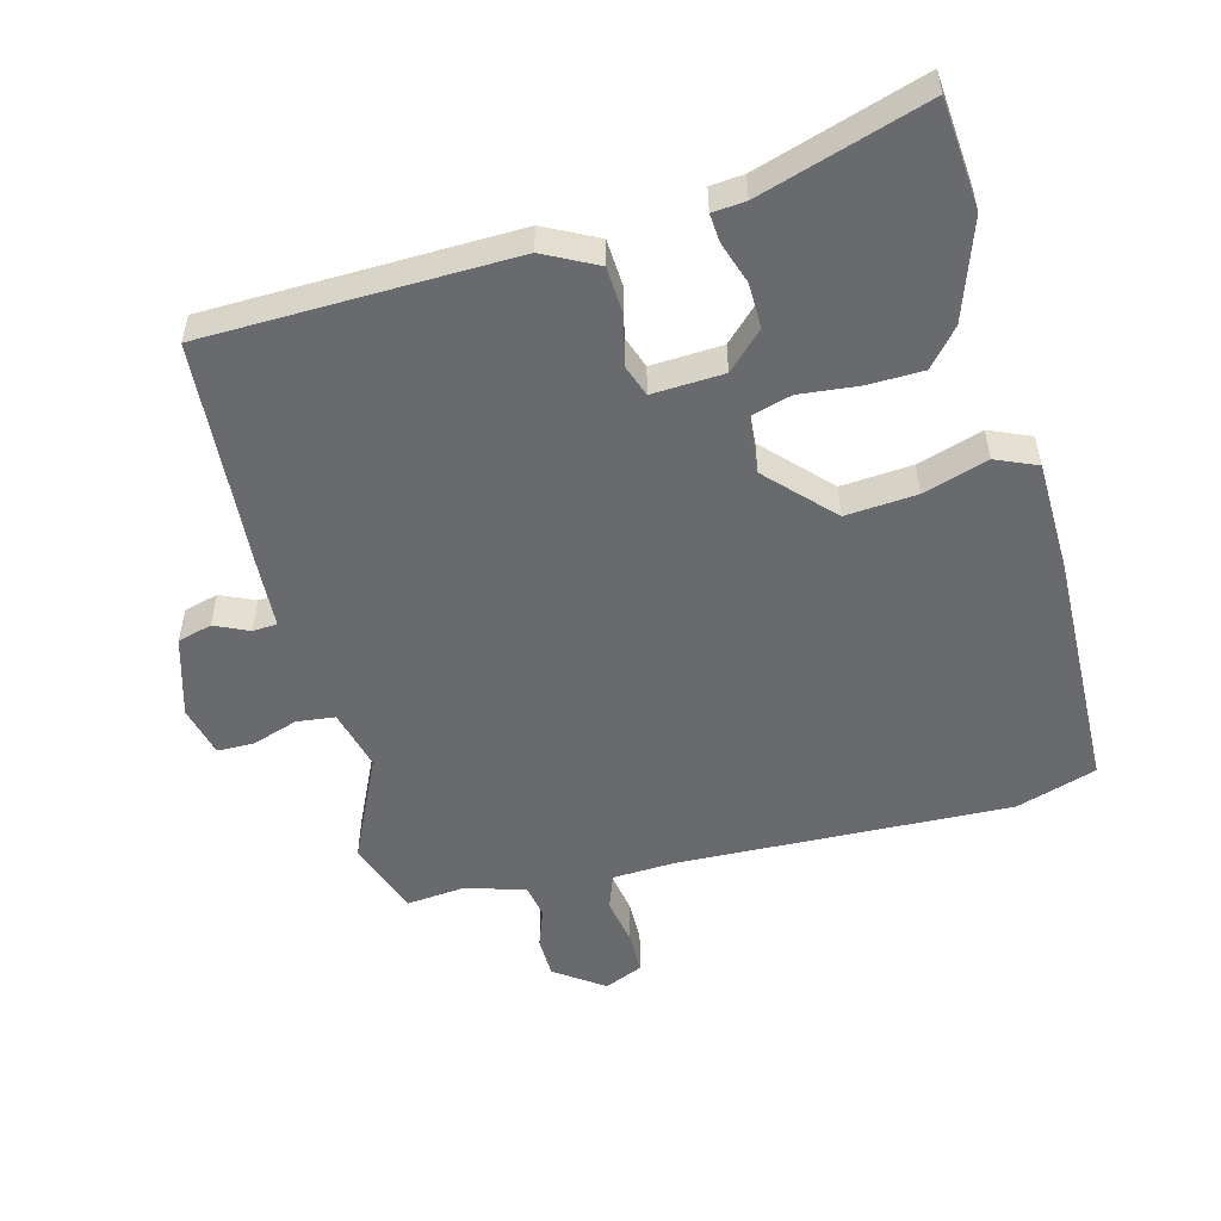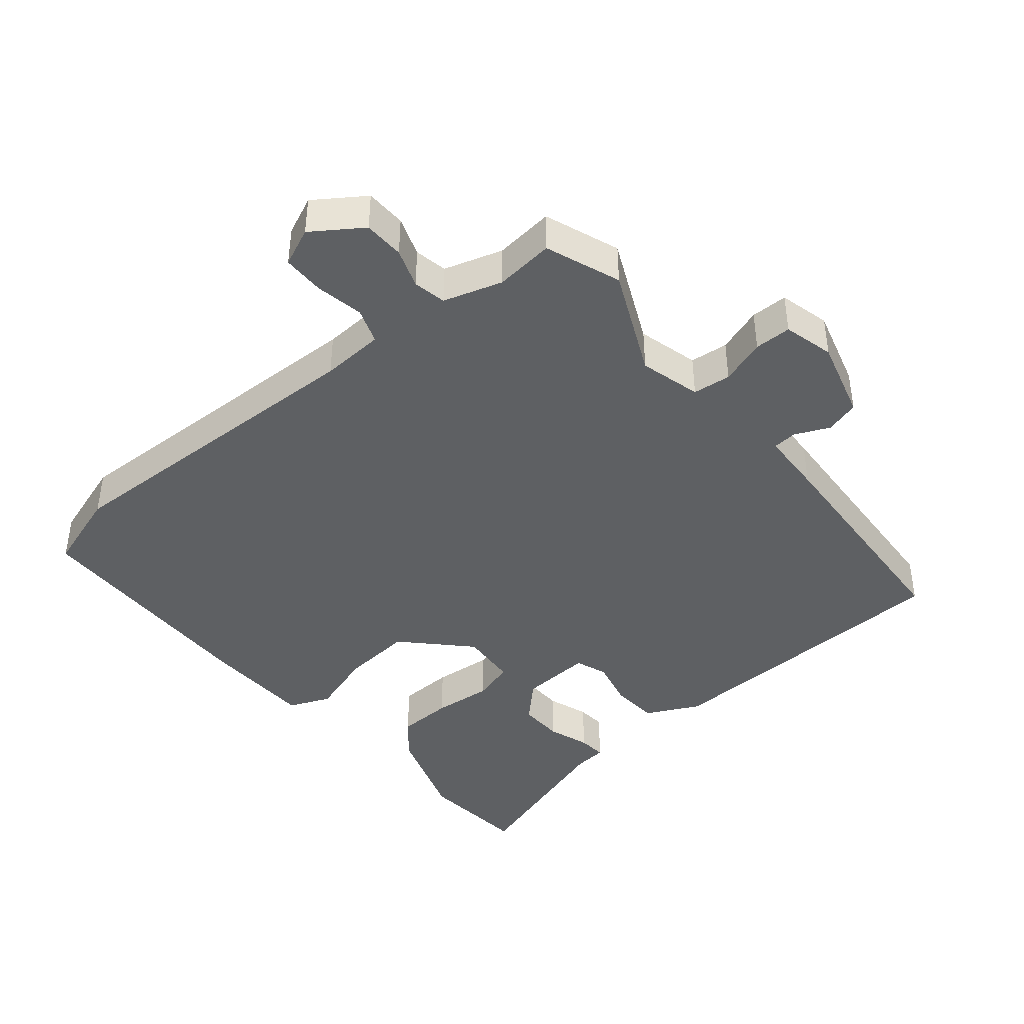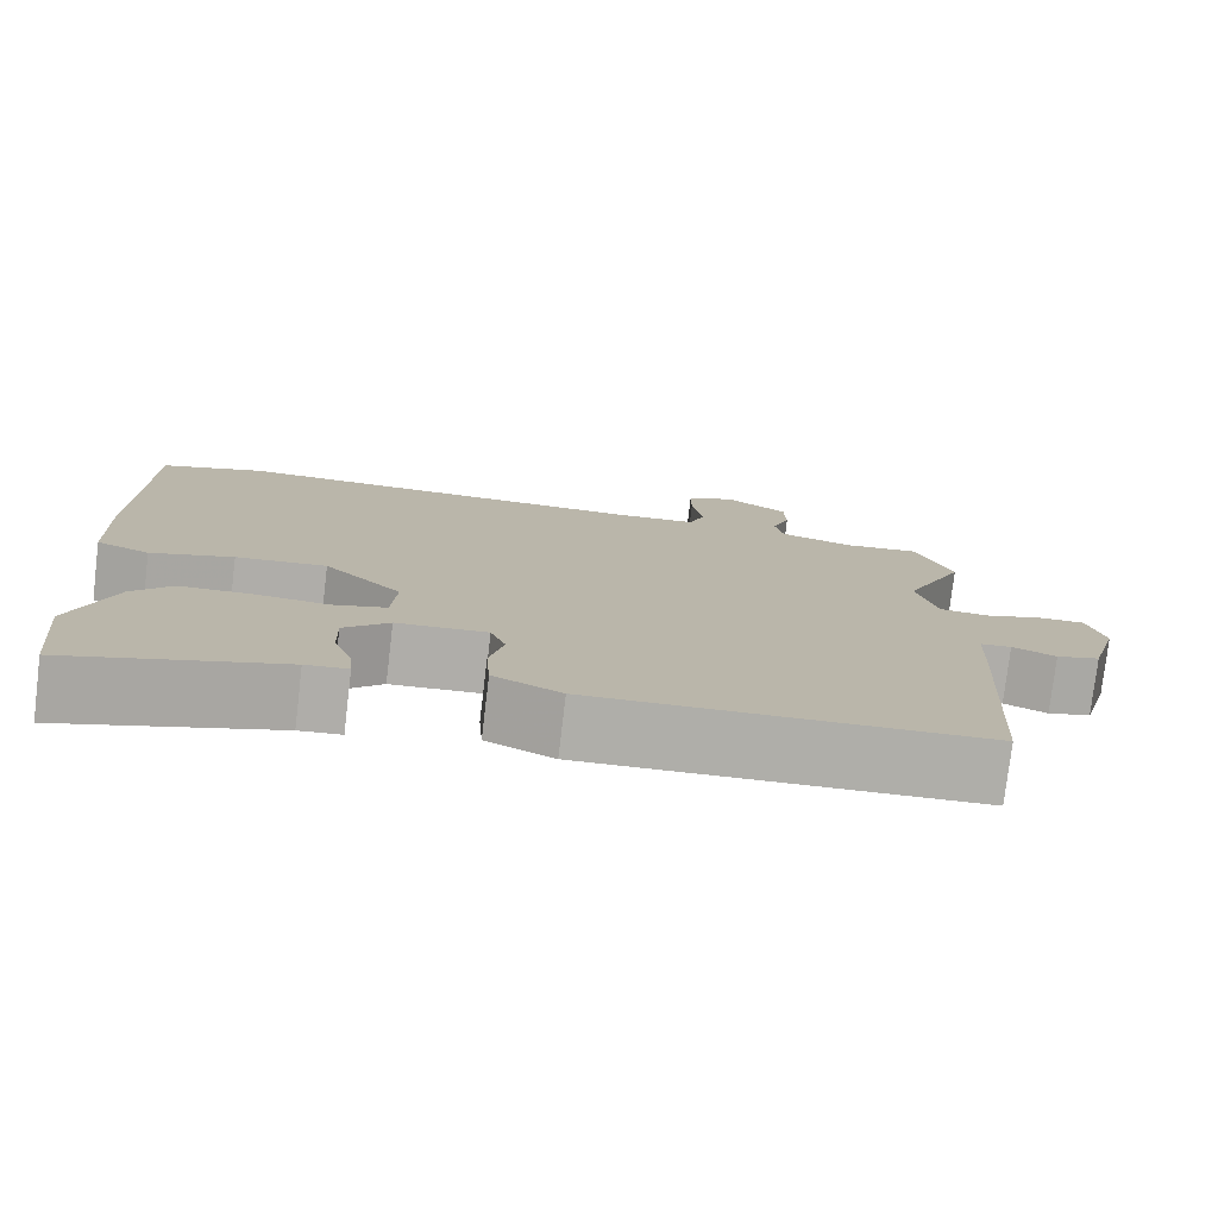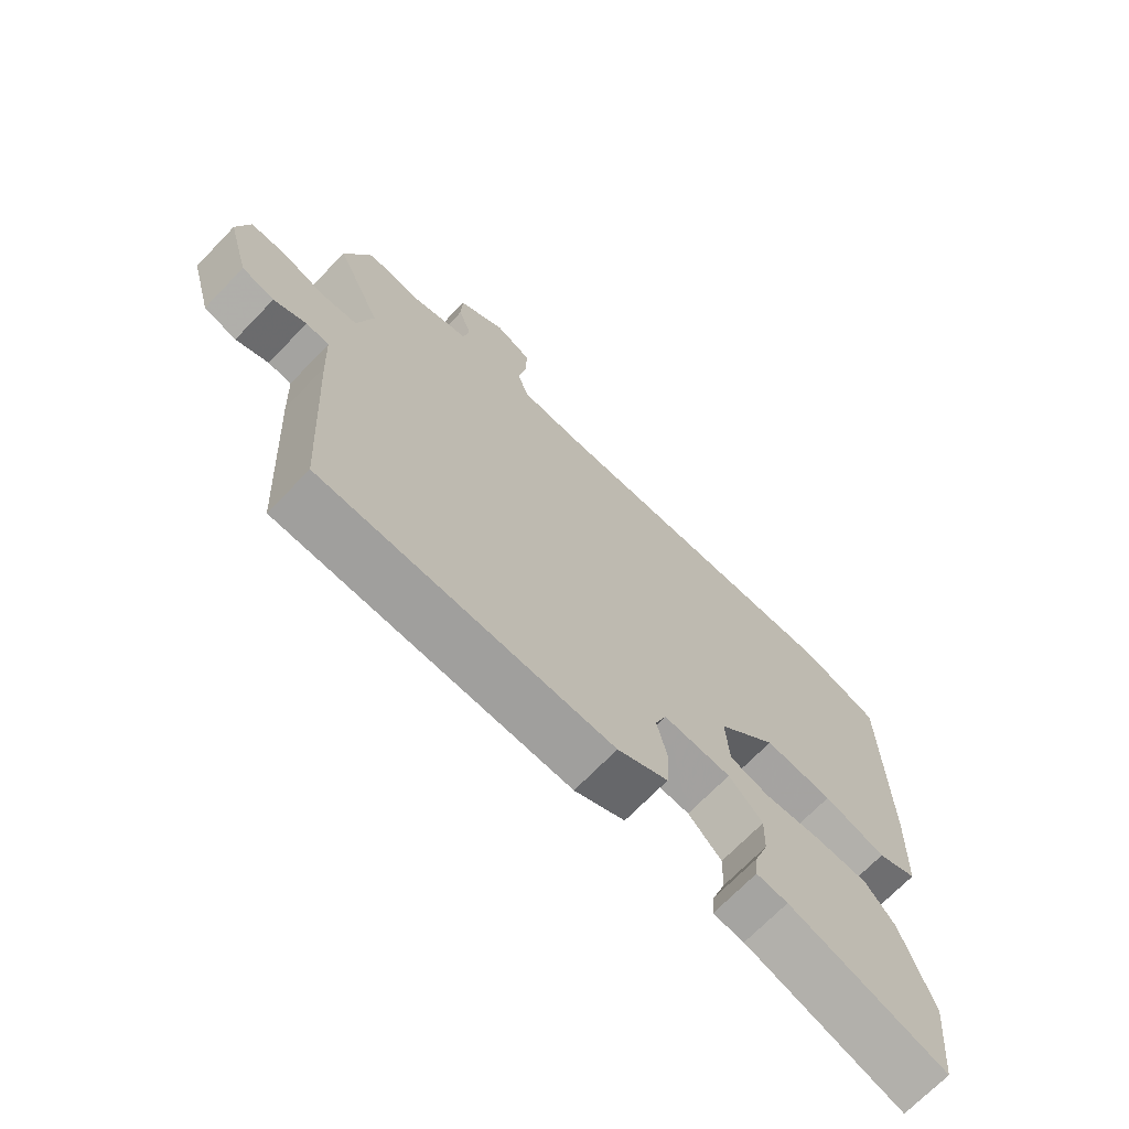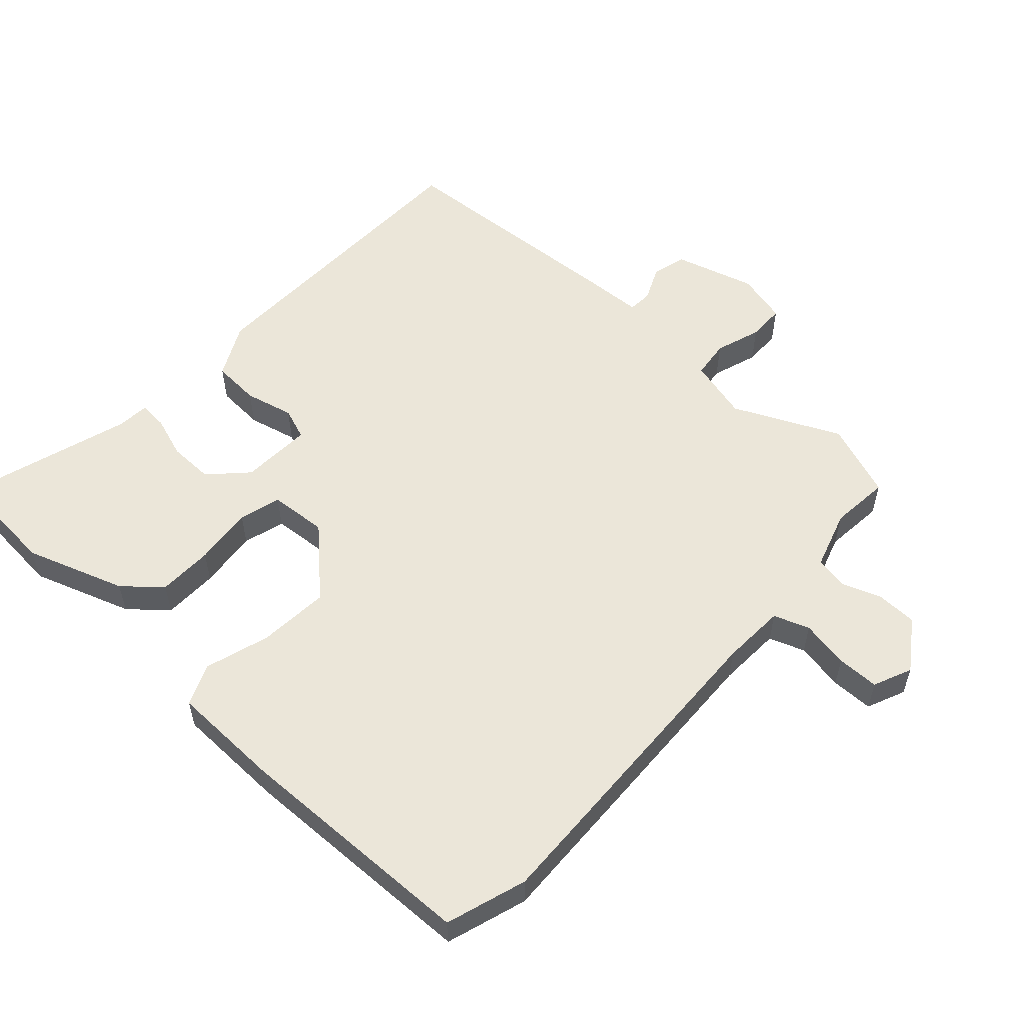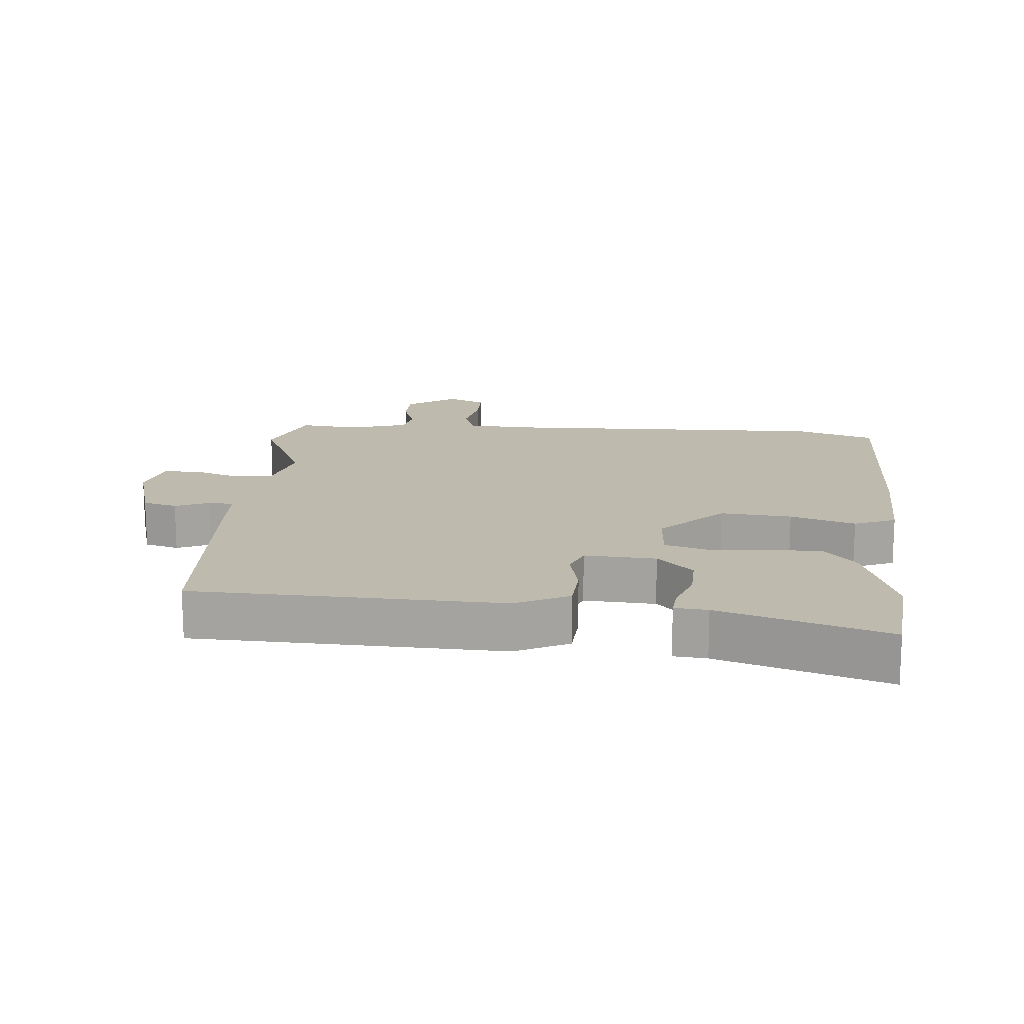
<metadata>
{"format":"obj","ext":"obj","renderer":"f3d","projection":"perspective","resolution":1024,"background":"white","views":[{"elev":-53.0,"azim":-166.0,"up":"+Y"},{"elev":-42.2,"azim":39.4,"up":"+Y"},{"elev":-77.5,"azim":-6.8,"up":"+Z"},{"elev":-70.1,"azim":136.0,"up":"+Z"},{"elev":56.1,"azim":-48.3,"up":"+Y"},{"elev":15.8,"azim":-175.2,"up":"+Y"}]}
</metadata>
<code>
v 0.499 0.07 0.502
v 0.542 0.07 0.388
v 0.469 0.07 0.227
v 0.494 0.07 0.134
v 0.552 0.07 0.128
v 0.621 0.07 0.152
v 0.677 0.07 0.152
v 0.697 0.07 0.075
v 0.663 0.07 -0.047
v 0.611 0.07 -0.062
v 0.559 0.07 -0.039
v 0.522 0.07 -0.042
v 0.518 0.07 -0.139
v 0.498 0.07 -0.495
v 0.033 0.07 -0.512
v -0.048 0.07 -0.472
v -0.053 0.07 -0.4
v -0.036 0.07 -0.326
v -0.054 0.07 -0.278
v -0.162 0.07 -0.285
v -0.216 0.07 -0.339
v -0.214 0.07 -0.407
v -0.192 0.07 -0.47
v -0.188 0.07 -0.513
v -0.238 0.07 -0.518
v -0.49 0.07 -0.6
v -0.506 0.07 -0.435
v -0.456 0.07 -0.284
v -0.409 0.07 -0.228
v -0.325 0.07 -0.225
v -0.235 0.07 -0.233
v -0.172 0.07 -0.214
v -0.166 0.07 -0.127
v -0.259 0.07 -0.032
v -0.367 0.07 -0.042
v -0.465 0.07 -0.074
v -0.528 0.07 -0.048
v -0.534 0.07 0.119
v -0.529 0.07 0.49
v -0.407 0.07 0.531
v 0.095 0.07 0.519
v 0.191 0.07 0.525
v 0.21 0.07 0.579
v 0.196 0.07 0.652
v 0.196 0.07 0.716
v 0.254 0.07 0.742
v 0.329 0.07 0.691
v 0.331 0.07 0.629
v 0.31 0.07 0.569
v 0.32 0.07 0.519
v 0.409 0.07 0.492
v 0.499 0 0.502
v 0.542 0 0.388
v 0.469 0 0.227
v 0.494 0 0.134
v 0.552 0 0.128
v 0.621 0 0.152
v 0.677 0 0.152
v 0.697 0 0.075
v 0.663 0 -0.047
v 0.611 0 -0.062
v 0.559 0 -0.039
v 0.522 0 -0.042
v 0.518 0 -0.139
v 0.498 0 -0.495
v 0.033 0 -0.512
v -0.048 0 -0.472
v -0.053 0 -0.4
v -0.036 0 -0.326
v -0.054 0 -0.278
v -0.162 0 -0.285
v -0.216 0 -0.339
v -0.214 0 -0.407
v -0.192 0 -0.47
v -0.188 0 -0.513
v -0.238 0 -0.518
v -0.49 0 -0.6
v -0.506 0 -0.435
v -0.456 0 -0.284
v -0.409 0 -0.228
v -0.325 0 -0.225
v -0.235 0 -0.233
v -0.172 0 -0.214
v -0.166 0 -0.127
v -0.259 0 -0.032
v -0.367 0 -0.042
v -0.465 0 -0.074
v -0.528 0 -0.048
v -0.534 0 0.119
v -0.529 0 0.49
v -0.407 0 0.531
v 0.095 0 0.519
v 0.191 0 0.525
v 0.21 0 0.579
v 0.196 0 0.652
v 0.196 0 0.716
v 0.254 0 0.742
v 0.329 0 0.691
v 0.331 0 0.629
v 0.31 0 0.569
v 0.32 0 0.519
v 0.409 0 0.492
f 47 48 49
f 46 47 49
f 45 46 49
f 44 45 49
f 43 44 49
f 42 43 49 50
f 41 42 50 51
f 40 41 51
f 39 40 51
f 38 39 51
f 37 38 51
f 36 37 51
f 35 36 51
f 29 30 31
f 28 29 31
f 27 28 31
f 26 27 31
f 25 26 31
f 22 23 24 25
f 21 22 25 31
f 20 21 31 32
f 16 17 18
f 15 16 18
f 14 15 18
f 13 14 18
f 12 13 18
f 12 18 19
f 9 10 11
f 8 9 11
f 7 8 11
f 6 7 11
f 5 6 11
f 4 5 11 12
f 20 32 33
f 19 20 33
f 12 19 33
f 4 12 33
f 3 4 33
f 1 2 3
f 51 1 3
f 35 51 3
f 34 35 3
f 3 33 34
f 100 99 98
f 100 98 97
f 100 97 96
f 100 96 95
f 100 95 94
f 101 100 94 93
f 102 101 93 92
f 102 92 91
f 102 91 90
f 102 90 89
f 102 89 88
f 102 88 87
f 102 87 86
f 82 81 80
f 82 80 79
f 82 79 78
f 82 78 77
f 82 77 76
f 76 75 74 73
f 82 76 73 72
f 83 82 72 71
f 69 68 67
f 69 67 66
f 69 66 65
f 69 65 64
f 69 64 63
f 70 69 63
f 62 61 60
f 62 60 59
f 62 59 58
f 62 58 57
f 62 57 56
f 63 62 56 55
f 84 83 71
f 84 71 70
f 84 70 63
f 84 63 55
f 84 55 54
f 54 53 52
f 54 52 102
f 54 102 86
f 54 86 85
f 85 84 54
f 1 52 53 2
f 2 53 54 3
f 3 54 55 4
f 4 55 56 5
f 5 56 57 6
f 6 57 58 7
f 7 58 59 8
f 8 59 60 9
f 9 60 61 10
f 10 61 62 11
f 11 62 63 12
f 12 63 64 13
f 13 64 65 14
f 14 65 66 15
f 15 66 67 16
f 16 67 68 17
f 17 68 69 18
f 18 69 70 19
f 19 70 71 20
f 20 71 72 21
f 21 72 73 22
f 22 73 74 23
f 23 74 75 24
f 24 75 76 25
f 25 76 77 26
f 26 77 78 27
f 27 78 79 28
f 28 79 80 29
f 29 80 81 30
f 30 81 82 31
f 31 82 83 32
f 32 83 84 33
f 33 84 85 34
f 34 85 86 35
f 35 86 87 36
f 36 87 88 37
f 37 88 89 38
f 38 89 90 39
f 39 90 91 40
f 40 91 92 41
f 41 92 93 42
f 42 93 94 43
f 43 94 95 44
f 44 95 96 45
f 45 96 97 46
f 46 97 98 47
f 47 98 99 48
f 48 99 100 49
f 49 100 101 50
f 50 101 102 51
f 51 102 52 1

</code>
